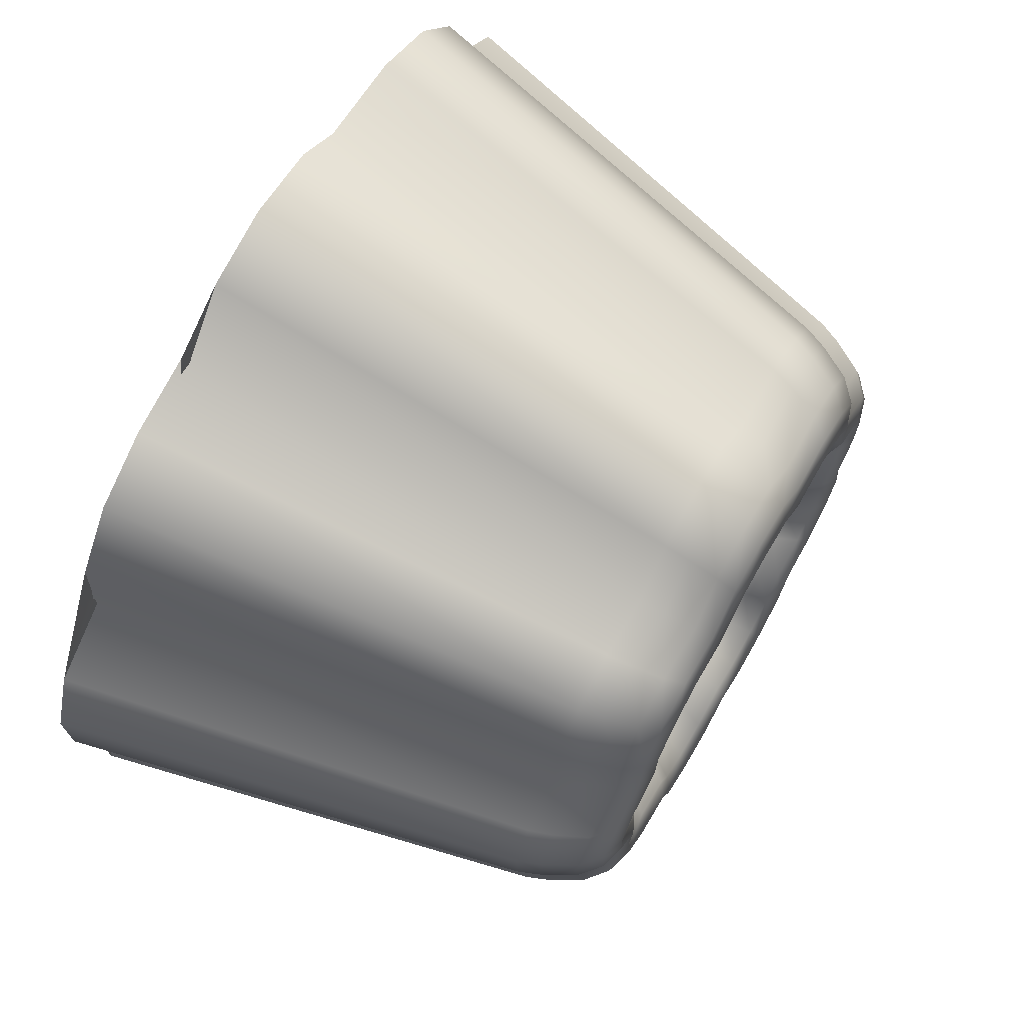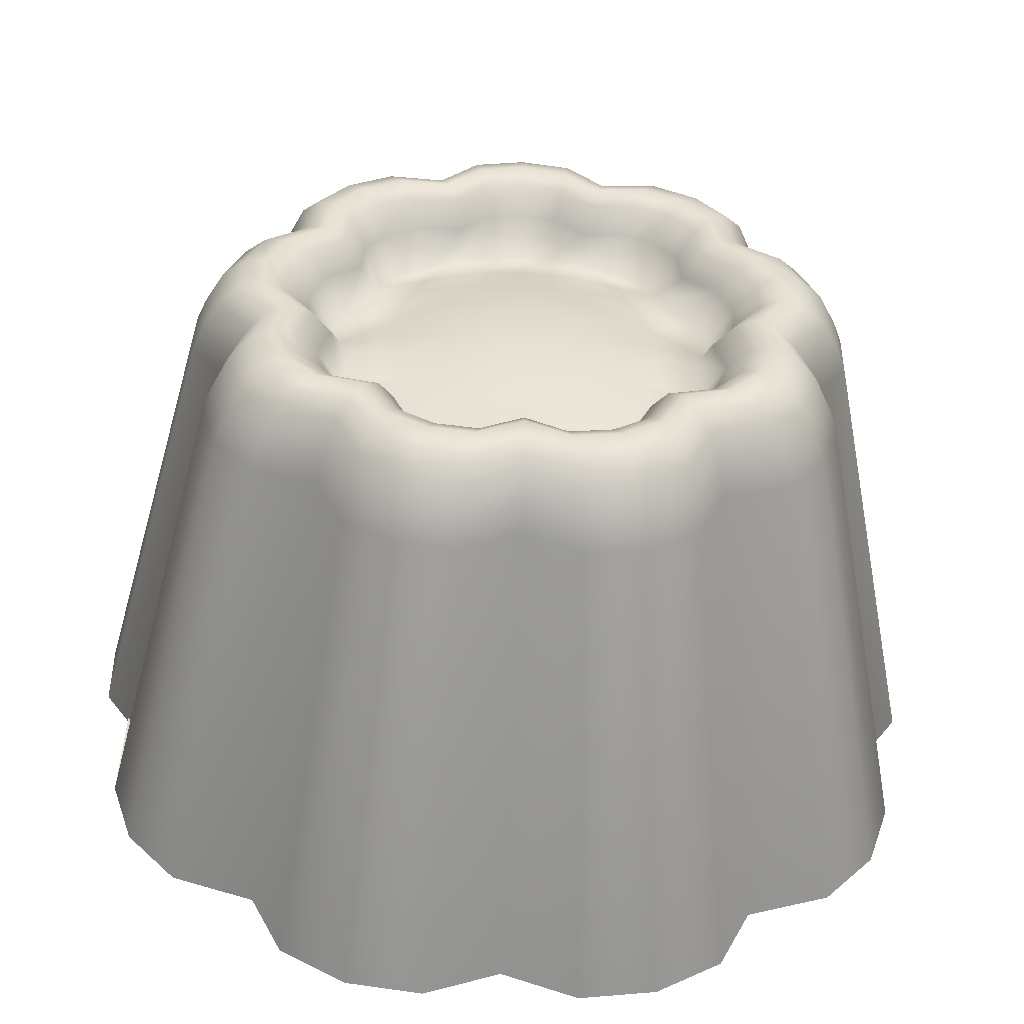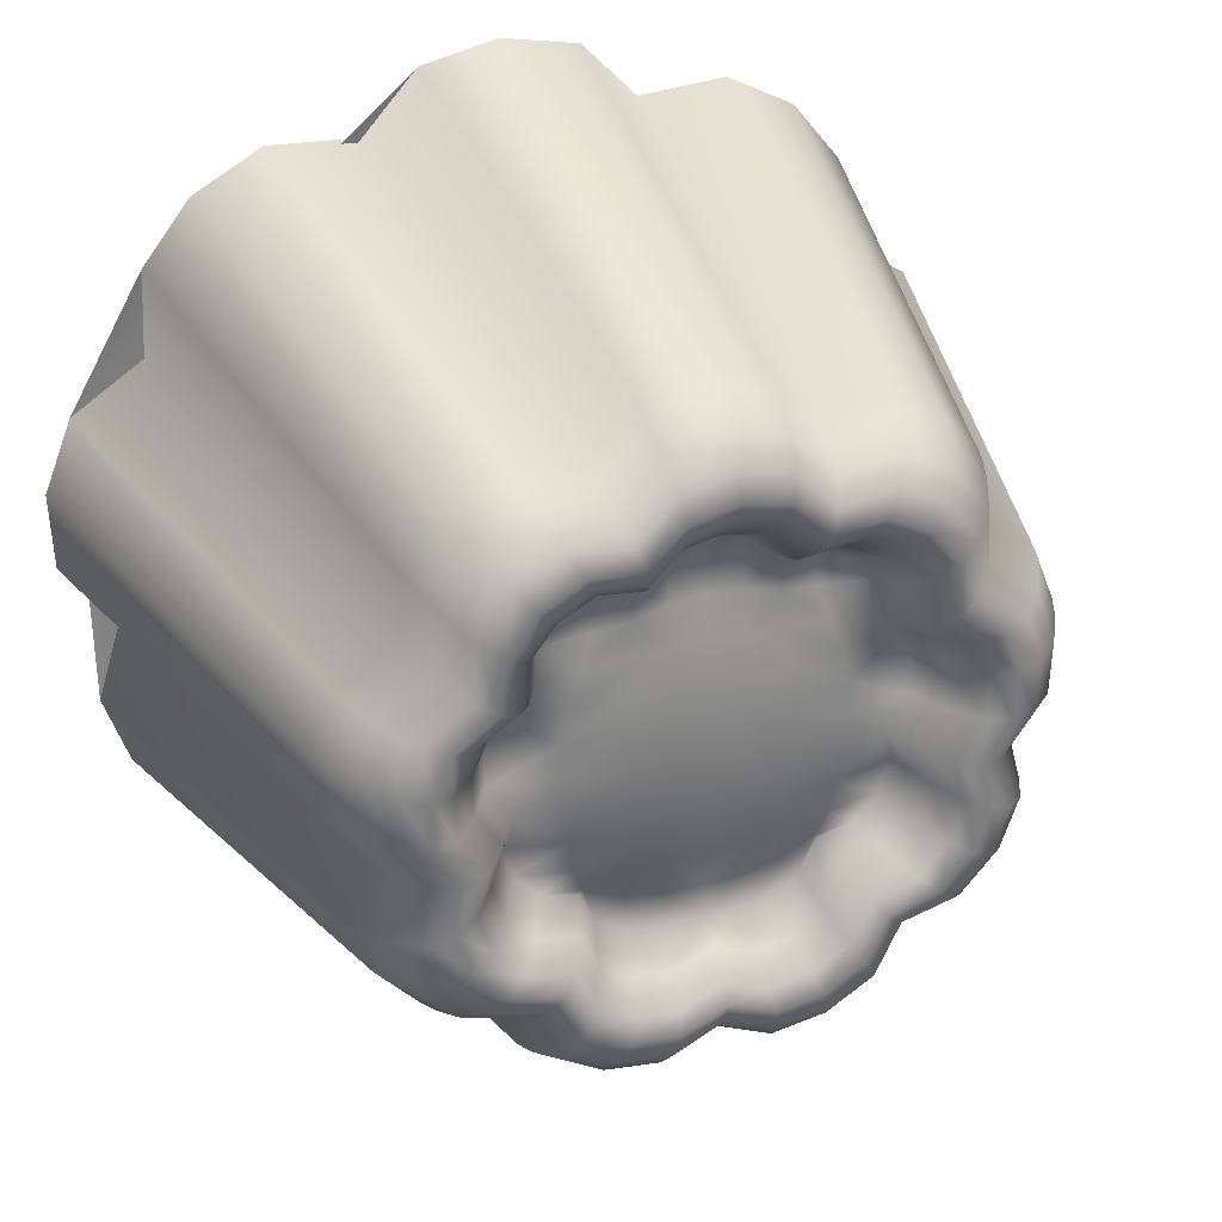
<metadata>
{"format":"obj","ext":"obj","renderer":"f3d","projection":"perspective","resolution":1024,"background":"white","views":[{"elev":70.2,"azim":119.9,"up":"+Z"},{"elev":-54.3,"azim":177.6,"up":"+Z"},{"elev":31.7,"azim":158.4,"up":"+Z"}]}
</metadata>
<code>
o Jelly
v -1.525 -0.1382 -0.8701
v -1.55 -0.1382 -0.4367
v 2.834 -0.0878 0.0009
v 2.51 -0.1427 -0.4416
v 1.882 2.896 -0.3319
v 2.126 2.896 0
v 2.663 -0.0879 -0.9684
v 1.997 2.896 -0.727
v 2.506 -0.0865 -1.446
v 1.879 2.896 -1.085
v 2.171 -0.088 -1.821
v 1.628 2.896 -1.366
v 1.638 -0.143 -1.951
v 1.229 2.896 -1.464
v 1.417 -0.0881 -2.453
v 1.063 2.896 -1.841
v 0.9896 -0.0865 -2.718
v 0.7422 2.896 -2.039
v 0.4921 -0.0881 -2.79
v 0.3691 2.896 -2.093
v 0 -0.1431 -2.547
v 0 2.896 -1.911
v -0.4921 -0.0881 -2.79
v -0.3691 2.896 -2.093
v -0.9896 -0.0865 -2.718
v -0.7422 2.896 -2.039
v -1.417 -0.0881 -2.453
v -1.063 2.896 -1.841
v -1.638 -0.143 -1.951
v -1.229 2.896 -1.464
v -2.171 -0.088 -1.821
v -1.628 2.896 -1.366
v -2.506 -0.0865 -1.446
v -1.879 2.896 -1.085
v -2.663 -0.0879 -0.9684
v -1.997 2.896 -0.727
v -2.51 -0.1427 -0.4416
v -1.882 2.896 -0.3319
v -2.834 -0.0878 0.0009
v -2.126 2.896 0
v -2.849 -0.0865 0.5033
v -2.137 2.896 0.3768
v -2.663 -0.0876 0.9702
v -1.997 2.896 0.727
v -2.207 -0.1424 1.275
v -1.655 2.896 0.9556
v -2.171 -0.0875 1.823
v -1.628 2.896 1.366
v -1.86 -0.0865 2.217
v -1.395 2.896 1.663
v -1.417 -0.0874 2.455
v -1.063 2.896 1.841
v -0.8715 -0.1422 2.395
v -0.6537 2.896 1.796
v -0.4921 -0.0874 2.792
v -0.3691 2.896 2.093
v 0 -0.0865 2.894
v 0 2.896 2.17
v 0.4921 -0.0874 2.792
v 0.3691 2.896 2.093
v 0.8716 -0.1422 2.395
v 0.6537 2.896 1.796
v 1.417 -0.0874 2.455
v 1.063 2.896 1.841
v 1.86 -0.0865 2.217
v 1.395 2.896 1.663
v 2.171 -0.0875 1.823
v 1.628 2.896 1.366
v 2.207 -0.1424 1.275
v 1.655 2.896 0.9556
v 2.663 -0.0876 0.9702
v 1.997 2.896 0.727
v 2.849 -0.0865 0.5033
v 2.137 2.896 0.3768
v 1.829 3.06 -0.3225
v 2.066 3.043 0
v 1.941 3.043 -0.7065
v 1.826 3.04 -1.054
v 1.582 3.043 -1.328
v 1.194 3.06 -1.423
v 1.033 3.043 -1.789
v 0.7213 3.04 -1.982
v 0.3587 3.043 -2.034
v 0 3.06 -1.857
v -0.3587 3.043 -2.034
v -0.7213 3.04 -1.982
v -1.033 3.043 -1.789
v -1.194 3.06 -1.423
v -1.582 3.043 -1.328
v -1.826 3.04 -1.054
v -1.941 3.043 -0.7065
v -1.829 3.06 -0.3225
v -2.066 3.043 0
v -2.077 3.04 0.3662
v -1.941 3.043 0.7065
v -1.609 3.06 0.9287
v -1.582 3.043 1.328
v -1.356 3.04 1.616
v -1.033 3.043 1.789
v -0.6353 3.06 1.745
v -0.3587 3.043 2.034
v 0 3.04 2.109
v 0.3587 3.043 2.034
v 0.6353 3.06 1.745
v 1.033 3.043 1.789
v 1.356 3.04 1.616
v 1.582 3.043 1.328
v 1.609 3.06 0.9287
v 1.941 3.043 0.7065
v 2.077 3.04 0.3662
v 1.729 3.254 -0.3048
v 1.952 3.245 1e-06
v 1.835 3.245 -0.6677
v 1.726 3.244 -0.9966
v 1.496 3.245 -1.255
v 1.128 3.254 -1.345
v 0.9762 3.245 -1.691
v 0.6817 3.244 -1.873
v 0.339 3.245 -1.923
v 0 3.254 -1.755
v -0.339 3.245 -1.923
v -0.6817 3.244 -1.873
v -0.9762 3.245 -1.691
v -1.128 3.254 -1.345
v -1.496 3.245 -1.255
v -1.726 3.244 -0.9966
v -1.835 3.245 -0.6677
v -1.729 3.254 -0.3048
v -1.952 3.245 1e-06
v -1.963 3.244 0.3461
v -1.835 3.245 0.6677
v -1.52 3.254 0.8777
v -1.496 3.245 1.255
v -1.281 3.244 1.527
v -0.9762 3.245 1.691
v -0.6004 3.254 1.65
v -0.339 3.245 1.923
v 0 3.244 1.993
v 0.339 3.245 1.923
v 0.6004 3.254 1.65
v 0.9762 3.245 1.691
v 1.281 3.244 1.527
v 1.496 3.245 1.255
v 1.52 3.254 0.8777
v 1.835 3.245 0.6677
v 1.963 3.244 0.3461
v 1.609 3.366 -0.2837
v 1.817 3.364 1e-06
v 1.707 3.364 -0.6214
v 1.607 3.363 -0.9275
v 1.392 3.364 -1.168
v 1.05 3.366 -1.251
v 0.9085 3.364 -1.573
v 0.6345 3.363 -1.743
v 0.3155 3.364 -1.789
v 0 3.366 -1.634
v -0.3155 3.364 -1.789
v -0.6345 3.363 -1.743
v -0.9085 3.364 -1.573
v -1.05 3.366 -1.251
v -1.392 3.364 -1.168
v -1.607 3.363 -0.9275
v -1.707 3.364 -0.6214
v -1.609 3.366 -0.2837
v -1.817 3.364 1e-06
v -1.827 3.363 0.3221
v -1.707 3.364 0.6214
v -1.415 3.366 0.8169
v -1.392 3.364 1.168
v -1.192 3.363 1.421
v -0.9085 3.364 1.574
v -0.5588 3.366 1.535
v -0.3155 3.364 1.789
v 0 3.363 1.855
v 0.3155 3.364 1.789
v 0.5588 3.366 1.535
v 0.9085 3.364 1.574
v 1.192 3.363 1.421
v 1.392 3.364 1.168
v 1.415 3.366 0.8169
v 1.707 3.364 0.6214
v 1.827 3.363 0.3221
v 1.467 3.409 -0.2587
v 1.657 3.409 1e-06
v 1.557 3.409 -0.5666
v 1.465 3.409 -0.8457
v 1.269 3.409 -1.065
v 0.9575 3.409 -1.141
v 0.8283 3.409 -1.435
v 0.5785 3.409 -1.589
v 0.2877 3.409 -1.631
v 0 3.409 -1.49
v -0.2877 3.409 -1.631
v -0.5785 3.409 -1.589
v -0.8283 3.409 -1.435
v -0.9575 3.409 -1.141
v -1.269 3.409 -1.065
v -1.465 3.409 -0.8457
v -1.557 3.409 -0.5666
v -1.467 3.409 -0.2587
v -1.657 3.409 1e-06
v -1.666 3.409 0.2937
v -1.557 3.409 0.5666
v -1.29 3.409 0.7448
v -1.269 3.409 1.065
v -1.087 3.409 1.296
v -0.8283 3.409 1.435
v -0.5095 3.409 1.4
v -0.2877 3.409 1.632
v 0 3.409 1.691
v 0.2877 3.409 1.632
v 0.5095 3.409 1.4
v 0.8283 3.409 1.435
v 1.087 3.409 1.296
v 1.269 3.409 1.065
v 1.29 3.409 0.7448
v 1.557 3.409 0.5666
v 1.666 3.409 0.2937
v 1.349 3.351 -0.2378
v 1.523 3.349 1e-06
v 1.431 3.349 -0.5209
v 1.347 3.349 -0.7775
v 1.167 3.349 -0.979
v 0.8803 3.351 -1.049
v 0.7615 3.349 -1.319
v 0.5318 3.349 -1.461
v 0.2645 3.349 -1.5
v 0 3.351 -1.369
v -0.2645 3.349 -1.5
v -0.5318 3.349 -1.461
v -0.7615 3.349 -1.319
v -0.8803 3.351 -1.049
v -1.167 3.349 -0.979
v -1.347 3.349 -0.7775
v -1.431 3.349 -0.5209
v -1.349 3.351 -0.2378
v -1.523 3.349 1e-06
v -1.531 3.349 0.27
v -1.431 3.349 0.5209
v -1.186 3.351 0.6847
v -1.167 3.349 0.979
v -0.9995 3.349 1.191
v -0.7615 3.349 1.319
v -0.4684 3.351 1.287
v -0.2645 3.349 1.5
v 0 3.349 1.555
v 0.2645 3.349 1.5
v 0.4684 3.351 1.287
v 0.7615 3.349 1.319
v 0.9995 3.349 1.191
v 1.167 3.349 0.979
v 1.186 3.351 0.6847
v 1.431 3.349 0.5209
v 1.531 3.349 0.27
v 1.217 3.192 -0.2146
v 1.375 3.186 1e-06
v 1.292 3.186 -0.4701
v 1.215 3.182 -0.7017
v 1.053 3.186 -0.8835
v 0.7944 3.192 -0.9468
v 0.6872 3.186 -1.19
v 0.48 3.182 -1.319
v 0.2387 3.186 -1.354
v 0 3.192 -1.236
v -0.2387 3.186 -1.354
v -0.48 3.182 -1.319
v -0.6872 3.186 -1.19
v -0.7944 3.192 -0.9468
v -1.053 3.186 -0.8835
v -1.215 3.182 -0.7017
v -1.292 3.186 -0.4701
v -1.217 3.192 -0.2146
v -1.375 3.186 1e-06
v -1.382 3.182 0.2437
v -1.292 3.186 0.4701
v -1.07 3.192 0.618
v -1.053 3.186 0.8835
v -0.902 3.182 1.075
v -0.6872 3.186 1.19
v -0.4227 3.192 1.161
v -0.2387 3.186 1.354
v 0 3.182 1.403
v 0.2387 3.186 1.354
v 0.4227 3.192 1.161
v 0.6872 3.186 1.19
v 0.902 3.182 1.075
v 1.053 3.186 0.8835
v 1.07 3.192 0.618
v 1.292 3.186 0.4701
v 1.382 3.182 0.2437
v 1.102 3.016 -0.215
v 1.231 2.952 0
v 1.157 2.952 -0.421
v 1.088 2.947 -0.6284
v 0.9429 2.952 -0.7912
v 0.7114 2.962 -0.8479
v 0.6155 2.952 -1.066
v 0.4298 2.947 -1.181
v 0.2137 2.952 -1.212
v 0 3.02 -1.148
v -0.2137 2.952 -1.212
v -0.4298 2.947 -1.181
v -0.6155 2.952 -1.066
v -0.7114 2.962 -0.8479
v -0.9429 2.952 -0.7912
v -1.088 2.947 -0.6284
v -1.157 2.952 -0.421
v -1.102 3.016 -0.215
v -1.231 2.952 0
v -1.238 2.947 0.2182
v -1.157 2.952 0.421
v -0.9696 3.012 0.615
v -0.9429 2.952 0.7912
v -0.8078 2.947 0.9627
v -0.6155 2.952 1.066
v -0.419 3.016 1.078
v -0.2137 2.952 1.212
v 0 2.947 1.257
v 0.2137 2.952 1.212
v 0.419 3.016 1.078
v 0.6155 2.952 1.066
v 0.8078 2.947 0.9627
v 0.9429 2.952 0.7912
v 0.9696 3.012 0.615
v 1.157 2.952 0.421
v 1.238 2.947 0.2182
v 0 3.116 -0.0128
v -0.235 3.109 -0.0132
v -0.2457 3.102 0.2136
v 0 3.11 0.2152
v 0.2457 3.102 0.2136
v 0.235 3.109 -0.0132
v 0.5097 3.075 0.2105
v 0.4574 3.087 -0.0142
v -0.4574 3.087 -0.0142
v -0.5097 3.075 0.2105
v -0.8346 3.029 -0.0068
v -0.8455 3.018 0.2113
v 0.8346 3.029 -0.0068
v 0.8455 3.018 0.2113
v -0.22 3.002 -0.9399
v 0 3.02 -0.9321
v -0.2132 3.047 -0.7002
v 0 3.057 -0.7005
v -0.2254 3.082 -0.4684
v 0 3.089 -0.4694
v -0.237 3.103 -0.2394
v 0 3.11 -0.2402
v 0 2.998 0.9497
v -0.2135 3 0.9275
v 0 3.053 0.6873
v -0.2161 3.049 0.6764
v 0 3.089 0.4466
v -0.238 3.082 0.4419
v 0.22 3.002 -0.9399
v 0.2132 3.047 -0.7002
v 0.2254 3.082 -0.4684
v 0.237 3.103 -0.2394
v 0.2135 3 0.9275
v 0.2161 3.049 0.6764
v 0.238 3.082 0.4419
v 0.4532 2.986 -0.9149
v 0.4697 3.029 -0.6829
v 0.4513 3.061 -0.4646
v 0.4875 3.081 -0.2357
v 0.424 3.004 0.8716
v 0.413 3.036 0.6488
v 0.4902 3.059 0.4311
v -0.4532 2.986 -0.9149
v -0.4697 3.029 -0.6829
v -0.4513 3.061 -0.4646
v -0.4875 3.081 -0.2357
v -0.424 3.004 0.8716
v -0.413 3.036 0.6488
v -0.4902 3.059 0.4311
v -0.6932 2.974 -0.8075
v -0.7612 2.99 -0.652
v -0.7934 3.014 -0.4405
v -0.8044 3.039 -0.2245
v -0.6505 2.97 0.8322
v -0.7083 3.009 0.6298
v -0.8002 3.012 0.4233
v 0.6932 2.974 -0.8075
v 0.7612 2.99 -0.652
v 0.7934 3.014 -0.4405
v 0.8044 3.039 -0.2245
v 0.6505 2.97 0.8322
v 0.7083 3.009 0.6298
v 0.8002 3.012 0.4233
v -1.613 -0.1165 -1.874
f 3 4 5 6
f 4 7 8 5
f 7 9 10 8
f 9 11 12 10
f 11 13 14 12
f 13 15 16 14
f 15 17 18 16
f 17 19 20 18
f 19 21 22 20
f 21 23 24 22
f 23 25 26 24
f 25 27 28 26
f 27 29 30 28
f 29 31 32 30
f 31 33 34 32
f 33 35 36 34
f 35 37 38 36
f 37 39 40 38
f 39 41 42 40
f 41 43 44 42
f 43 45 46 44
f 45 47 48 46
f 47 49 50 48
f 49 51 52 50
f 51 53 54 52
f 53 55 56 54
f 55 57 58 56
f 57 59 60 58
f 59 61 62 60
f 61 63 64 62
f 63 65 66 64
f 65 67 68 66
f 67 69 70 68
f 69 71 72 70
f 71 73 74 72
f 73 3 6 74
f 6 5 75 76
f 5 8 77 75
f 8 10 78 77
f 10 12 79 78
f 12 14 80 79
f 14 16 81 80
f 16 18 82 81
f 18 20 83 82
f 20 22 84 83
f 22 24 85 84
f 24 26 86 85
f 26 28 87 86
f 28 30 88 87
f 30 32 89 88
f 32 34 90 89
f 34 36 91 90
f 36 38 92 91
f 38 40 93 92
f 40 42 94 93
f 42 44 95 94
f 44 46 96 95
f 46 48 97 96
f 48 50 98 97
f 50 52 99 98
f 52 54 100 99
f 54 56 101 100
f 56 58 102 101
f 58 60 103 102
f 60 62 104 103
f 62 64 105 104
f 64 66 106 105
f 66 68 107 106
f 68 70 108 107
f 70 72 109 108
f 72 74 110 109
f 74 6 76 110
f 76 75 111 112
f 75 77 113 111
f 77 78 114 113
f 78 79 115 114
f 79 80 116 115
f 80 81 117 116
f 81 82 118 117
f 82 83 119 118
f 83 84 120 119
f 84 85 121 120
f 85 86 122 121
f 86 87 123 122
f 87 88 124 123
f 88 89 125 124
f 89 90 126 125
f 90 91 127 126
f 91 92 128 127
f 92 93 129 128
f 93 94 130 129
f 94 95 131 130
f 95 96 132 131
f 96 97 133 132
f 97 98 134 133
f 98 99 135 134
f 99 100 136 135
f 100 101 137 136
f 101 102 138 137
f 102 103 139 138
f 103 104 140 139
f 104 105 141 140
f 105 106 142 141
f 106 107 143 142
f 107 108 144 143
f 108 109 145 144
f 109 110 146 145
f 110 76 112 146
f 112 111 147 148
f 111 113 149 147
f 113 114 150 149
f 114 115 151 150
f 115 116 152 151
f 116 117 153 152
f 117 118 154 153
f 118 119 155 154
f 119 120 156 155
f 120 121 157 156
f 121 122 158 157
f 122 123 159 158
f 123 124 160 159
f 124 125 161 160
f 125 126 162 161
f 126 127 163 162
f 127 128 164 163
f 128 129 165 164
f 129 130 166 165
f 130 131 167 166
f 131 132 168 167
f 132 133 169 168
f 133 134 170 169
f 134 135 171 170
f 135 136 172 171
f 136 137 173 172
f 137 138 174 173
f 138 139 175 174
f 139 140 176 175
f 140 141 177 176
f 141 142 178 177
f 142 143 179 178
f 143 144 180 179
f 144 145 181 180
f 145 146 182 181
f 146 112 148 182
f 148 147 183 184
f 147 149 185 183
f 149 150 186 185
f 150 151 187 186
f 151 152 188 187
f 152 153 189 188
f 153 154 190 189
f 154 155 191 190
f 155 156 192 191
f 156 157 193 192
f 157 158 194 193
f 158 159 195 194
f 159 160 196 195
f 160 161 197 196
f 161 162 198 197
f 162 163 199 198
f 163 164 200 199
f 164 165 201 200
f 165 166 202 201
f 166 167 203 202
f 167 168 204 203
f 168 169 205 204
f 169 170 206 205
f 170 171 207 206
f 171 172 208 207
f 172 173 209 208
f 173 174 210 209
f 174 175 211 210
f 175 176 212 211
f 176 177 213 212
f 177 178 214 213
f 178 179 215 214
f 179 180 216 215
f 180 181 217 216
f 181 182 218 217
f 182 148 184 218
f 184 183 219 220
f 183 185 221 219
f 185 186 222 221
f 186 187 223 222
f 187 188 224 223
f 188 189 225 224
f 189 190 226 225
f 190 191 227 226
f 191 192 228 227
f 192 193 229 228
f 193 194 230 229
f 194 195 231 230
f 195 196 232 231
f 196 197 233 232
f 197 198 234 233
f 198 199 235 234
f 199 200 236 235
f 200 201 237 236
f 201 202 238 237
f 202 203 239 238
f 203 204 240 239
f 204 205 241 240
f 205 206 242 241
f 206 207 243 242
f 207 208 244 243
f 208 209 245 244
f 209 210 246 245
f 210 211 247 246
f 211 212 248 247
f 212 213 249 248
f 213 214 250 249
f 214 215 251 250
f 215 216 252 251
f 216 217 253 252
f 217 218 254 253
f 218 184 220 254
f 220 219 255 256
f 219 221 257 255
f 221 222 258 257
f 222 223 259 258
f 223 224 260 259
f 224 225 261 260
f 225 226 262 261
f 226 227 263 262
f 227 228 264 263
f 228 229 265 264
f 229 230 266 265
f 230 231 267 266
f 231 232 268 267
f 232 233 269 268
f 233 234 270 269
f 234 235 271 270
f 235 236 272 271
f 236 237 273 272
f 237 238 274 273
f 238 239 275 274
f 239 240 276 275
f 240 241 277 276
f 241 242 278 277
f 242 243 279 278
f 243 244 280 279
f 244 245 281 280
f 245 246 282 281
f 246 247 283 282
f 247 248 284 283
f 248 249 285 284
f 249 250 286 285
f 250 251 287 286
f 251 252 288 287
f 252 253 289 288
f 253 254 290 289
f 254 220 256 290
f 256 255 291 292
f 255 257 293 291
f 257 258 294 293
f 258 259 295 294
f 259 260 296 295
f 260 261 297 296
f 261 262 298 297
f 262 263 299 298
f 263 264 300 299
f 264 265 301 300
f 265 266 302 301
f 266 267 303 302
f 267 268 304 303
f 268 269 305 304
f 269 270 306 305
f 270 271 307 306
f 271 272 308 307
f 272 273 309 308
f 273 274 310 309
f 274 275 311 310
f 275 276 312 311
f 276 277 313 312
f 277 278 314 313
f 278 279 315 314
f 279 280 316 315
f 280 281 317 316
f 281 282 318 317
f 282 283 319 318
f 283 284 320 319
f 284 285 321 320
f 285 286 322 321
f 286 287 323 322
f 287 288 324 323
f 288 289 325 324
f 289 290 326 325
f 290 256 292 326
f 327 328 329 330
f 331 332 327 330
f 333 334 332 331
f 328 335 336 329
f 336 335 337 338
f 339 334 333 340
f 300 301 341 342
f 342 341 343 344
f 344 343 345 346
f 346 345 347 348
f 348 347 328 327
f 317 318 349 350
f 350 349 351 352
f 352 351 353 354
f 354 353 330 329
f 355 299 300 342
f 356 355 342 344
f 357 356 344 346
f 358 357 346 348
f 332 358 348 327
f 349 318 319 359
f 351 349 359 360
f 353 351 360 361
f 330 353 361 331
f 298 299 355 362
f 363 362 355 356
f 364 363 356 357
f 365 364 357 358
f 334 365 358 332
f 359 319 320 366
f 360 359 366 367
f 361 360 367 368
f 331 361 368 333
f 341 301 302 369
f 341 369 370 343
f 343 370 371 345
f 345 371 372 347
f 347 372 335 328
f 316 317 350 373
f 373 350 352 374
f 374 352 354 375
f 375 354 329 336
f 369 302 303 376
f 370 369 376 377
f 371 370 377 378
f 372 371 378 379
f 335 372 379 337
f 380 315 316 373
f 381 380 373 374
f 382 381 374 375
f 338 382 375 336
f 297 298 362 383
f 383 362 363 384
f 384 363 364 385
f 385 364 365 386
f 386 365 334 339
f 320 321 387 366
f 366 387 388 367
f 367 388 389 368
f 368 389 340 333
f 304 305 376 303
f 296 297 383 295
f 384 294 295 383
f 385 293 294 384
f 385 386 291 293
f 339 292 291 386
f 340 326 292 339
f 340 389 325 326
f 389 388 324 325
f 388 387 323 324
f 387 321 322 323
f 380 313 314 315
f 381 312 313 380
f 382 311 312 381
f 338 310 311 382
f 338 337 309 310
f 337 379 308 309
f 378 307 308 379
f 378 377 306 307
f 377 376 305 306
f 47 51 49
f 29 27 390 31
f 63 67 65
f 71 69 67 63 61 59 57 55 53 51 47 45 43 41 39 37 35 33 31 390 27 25 23 21 19 17 15 13 11 9 7 4 3 73
l 2 1

</code>
